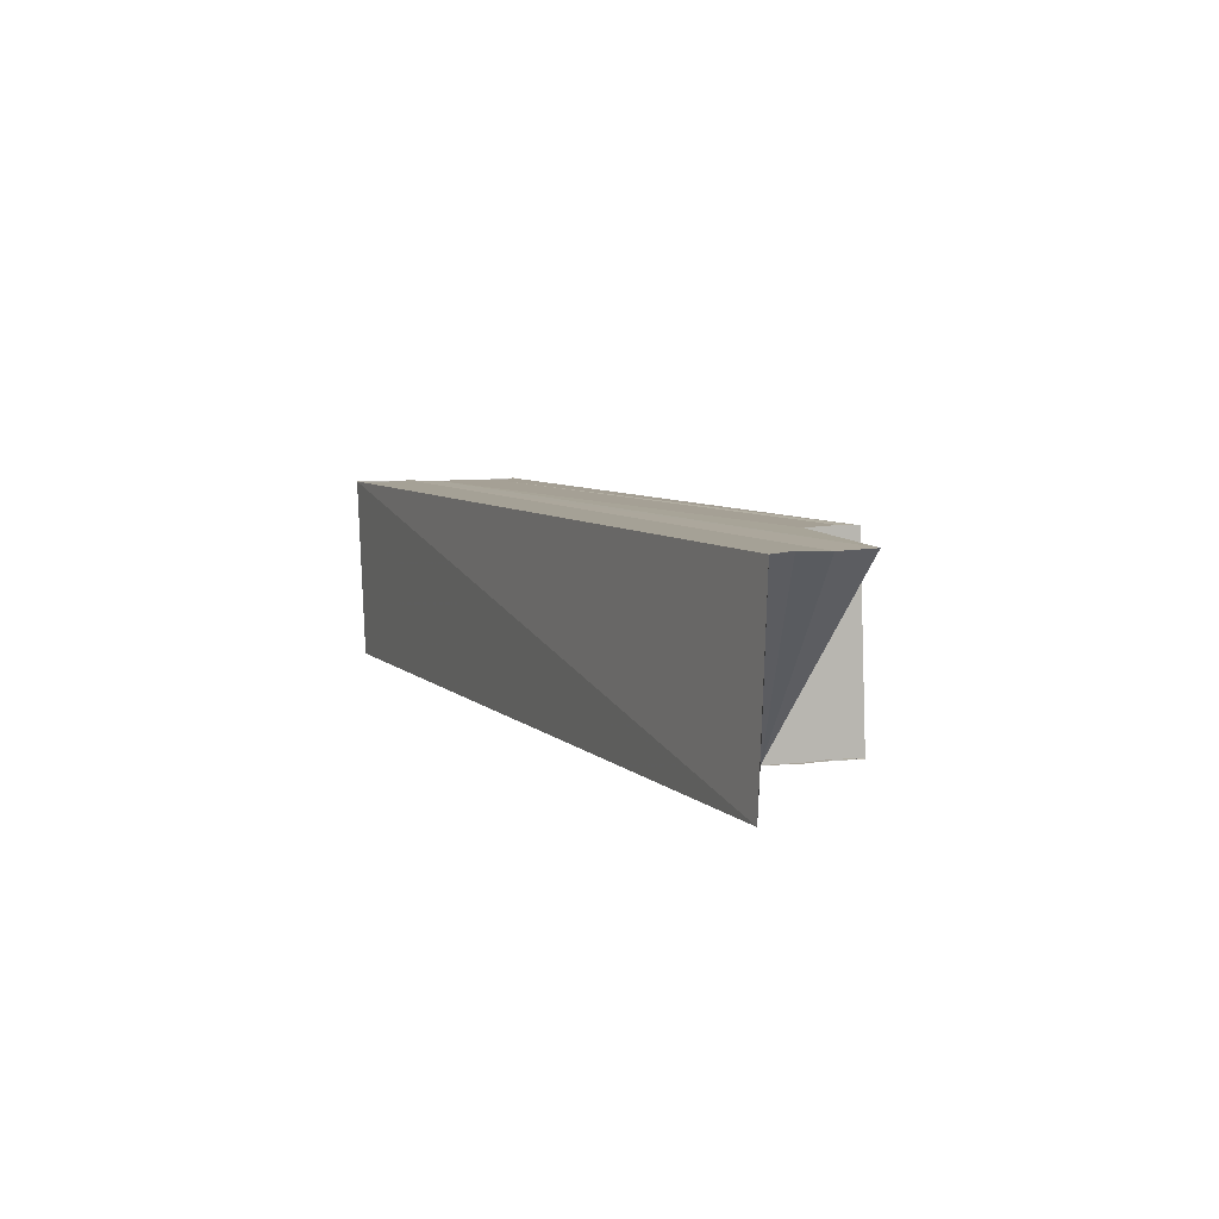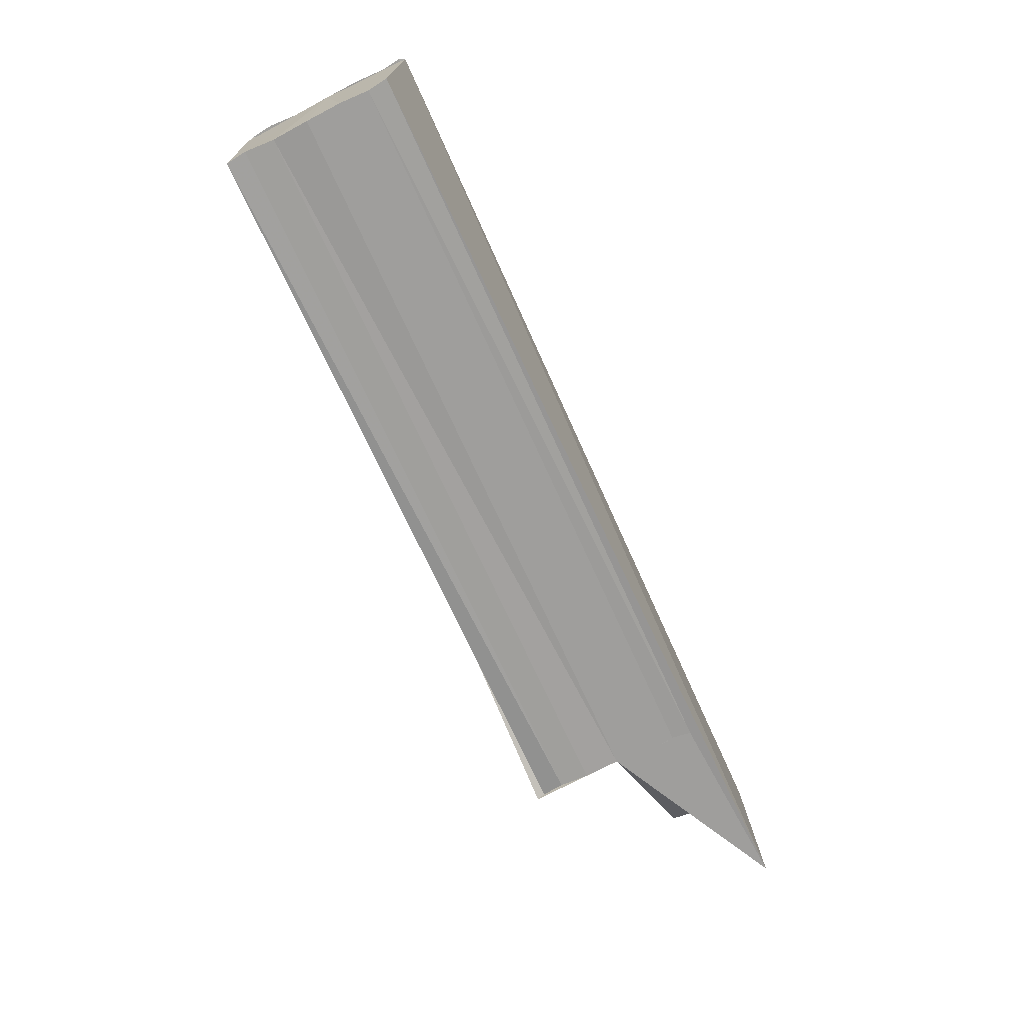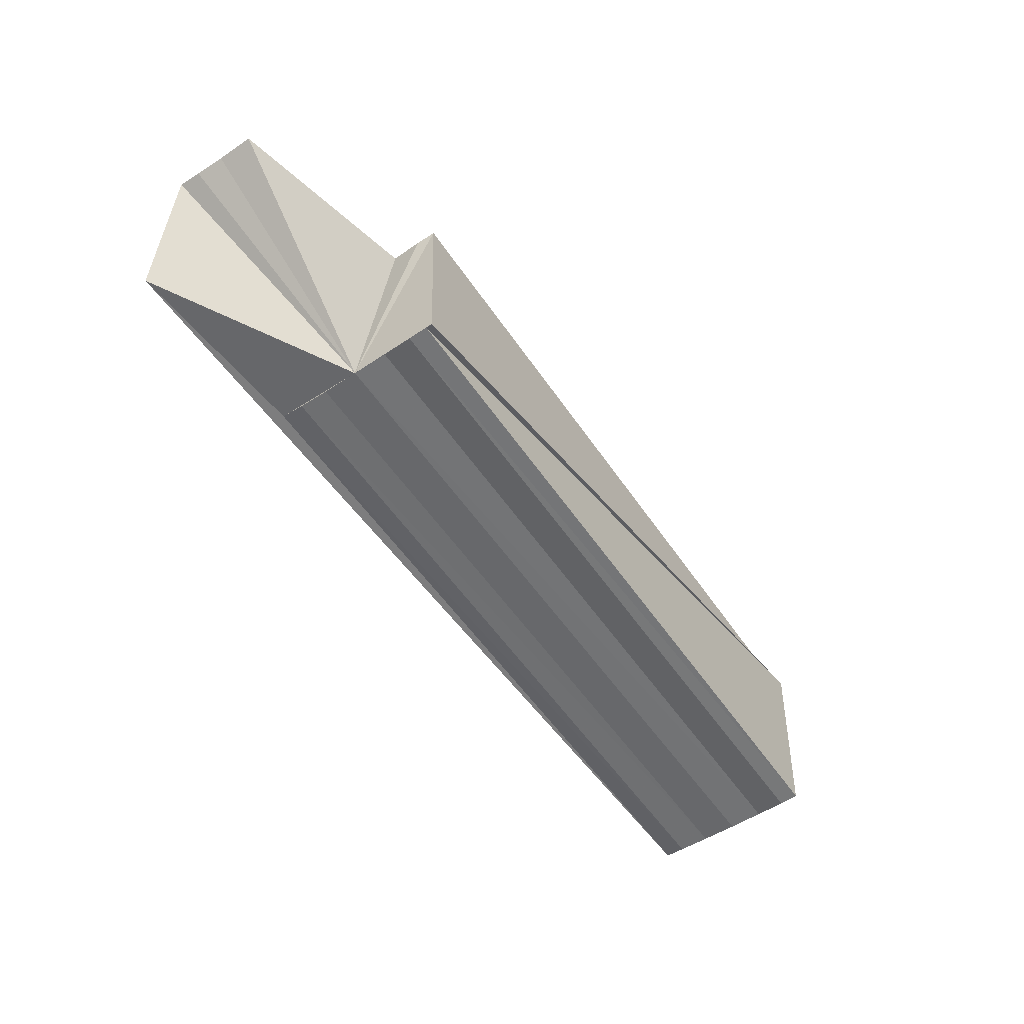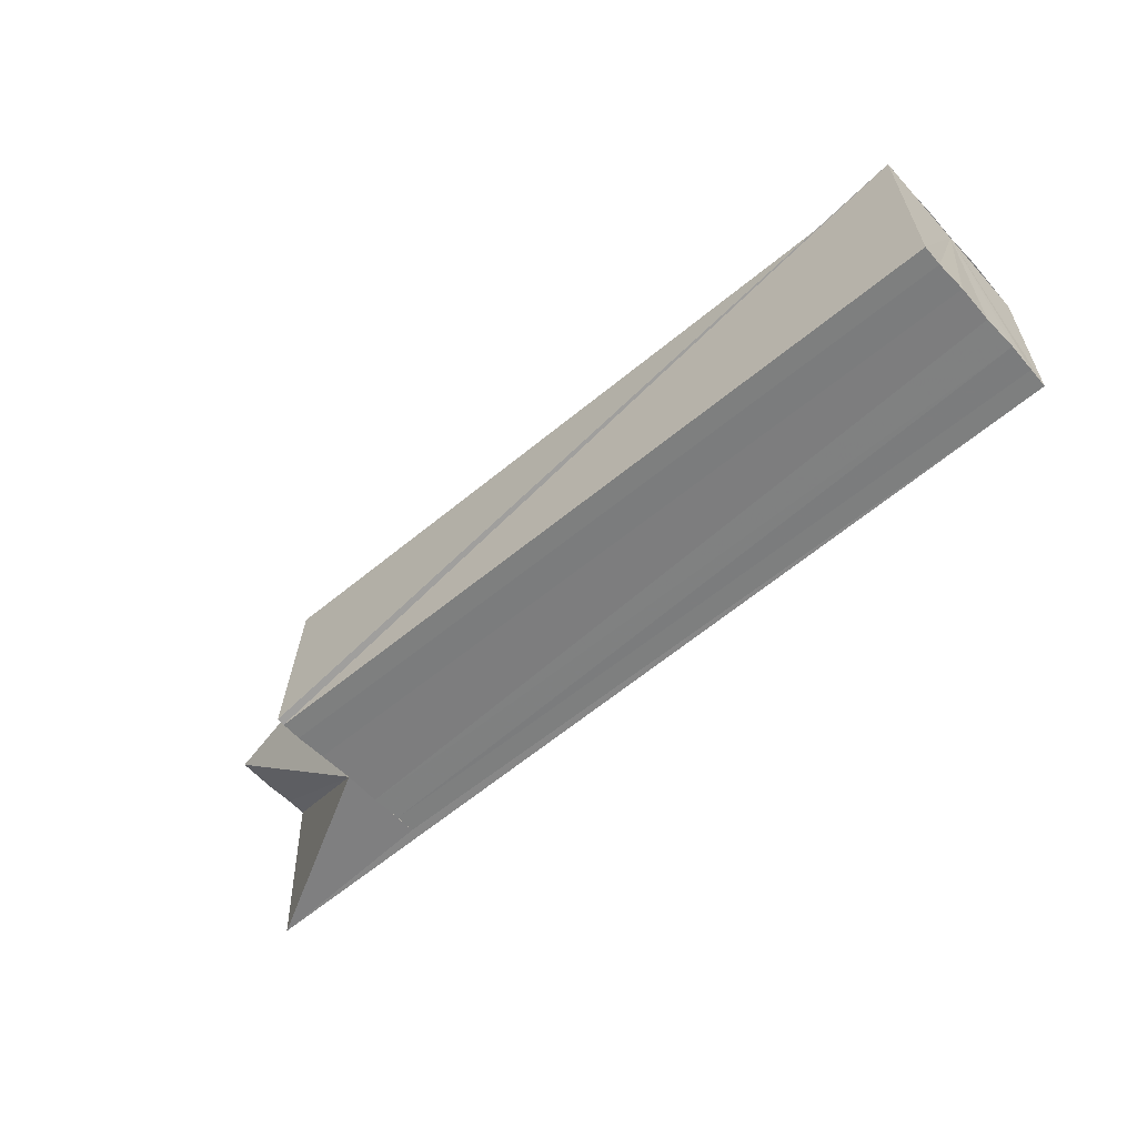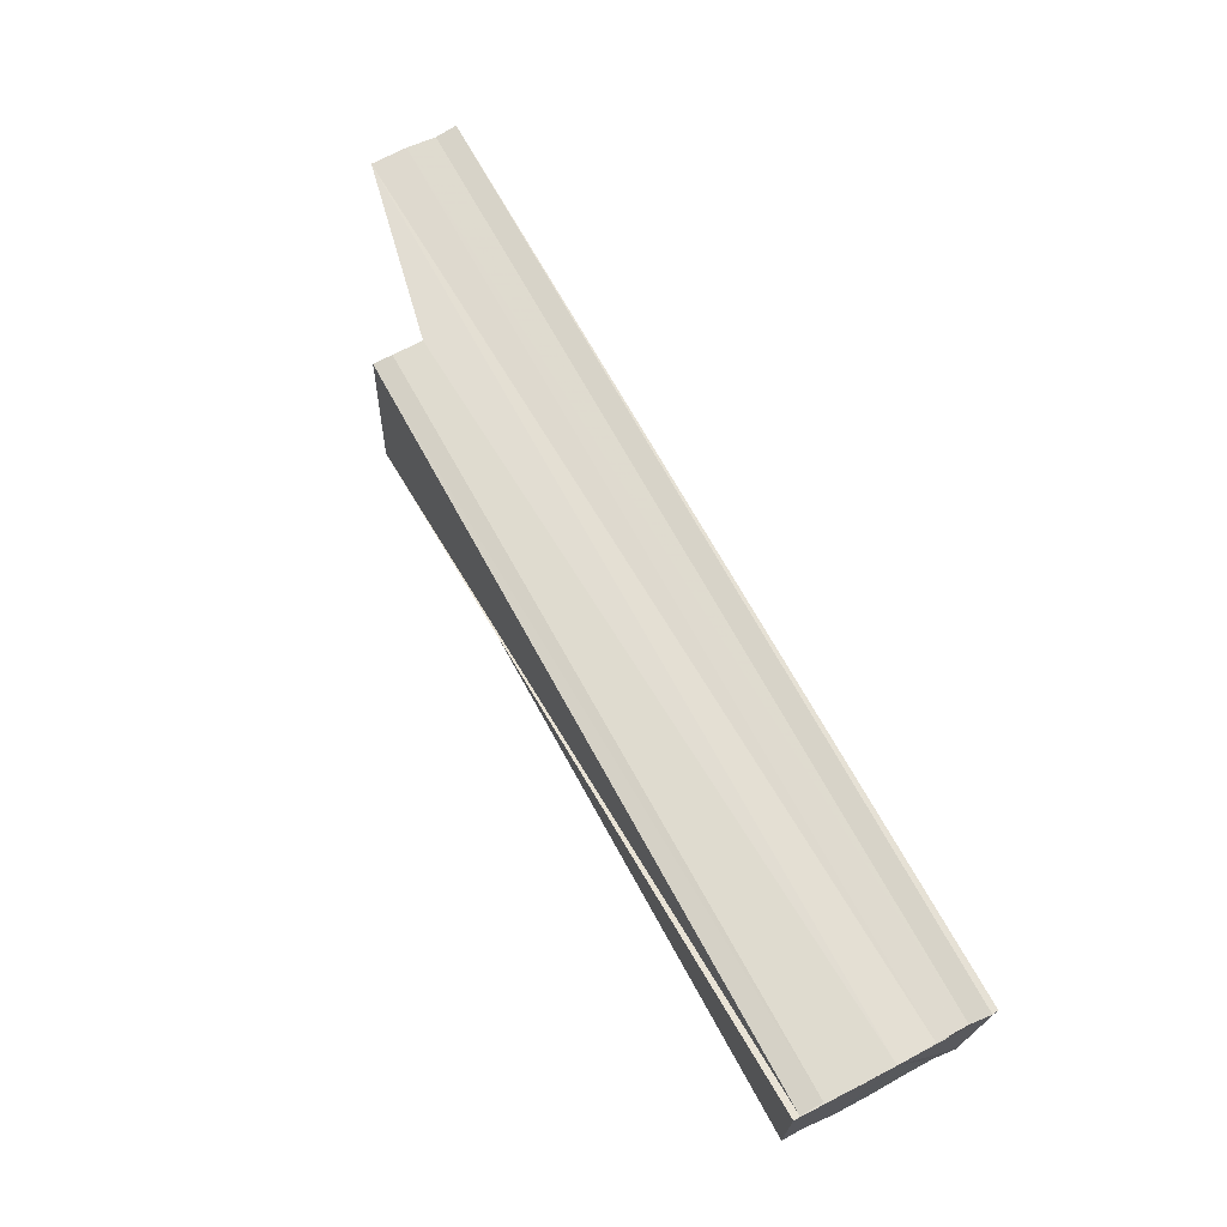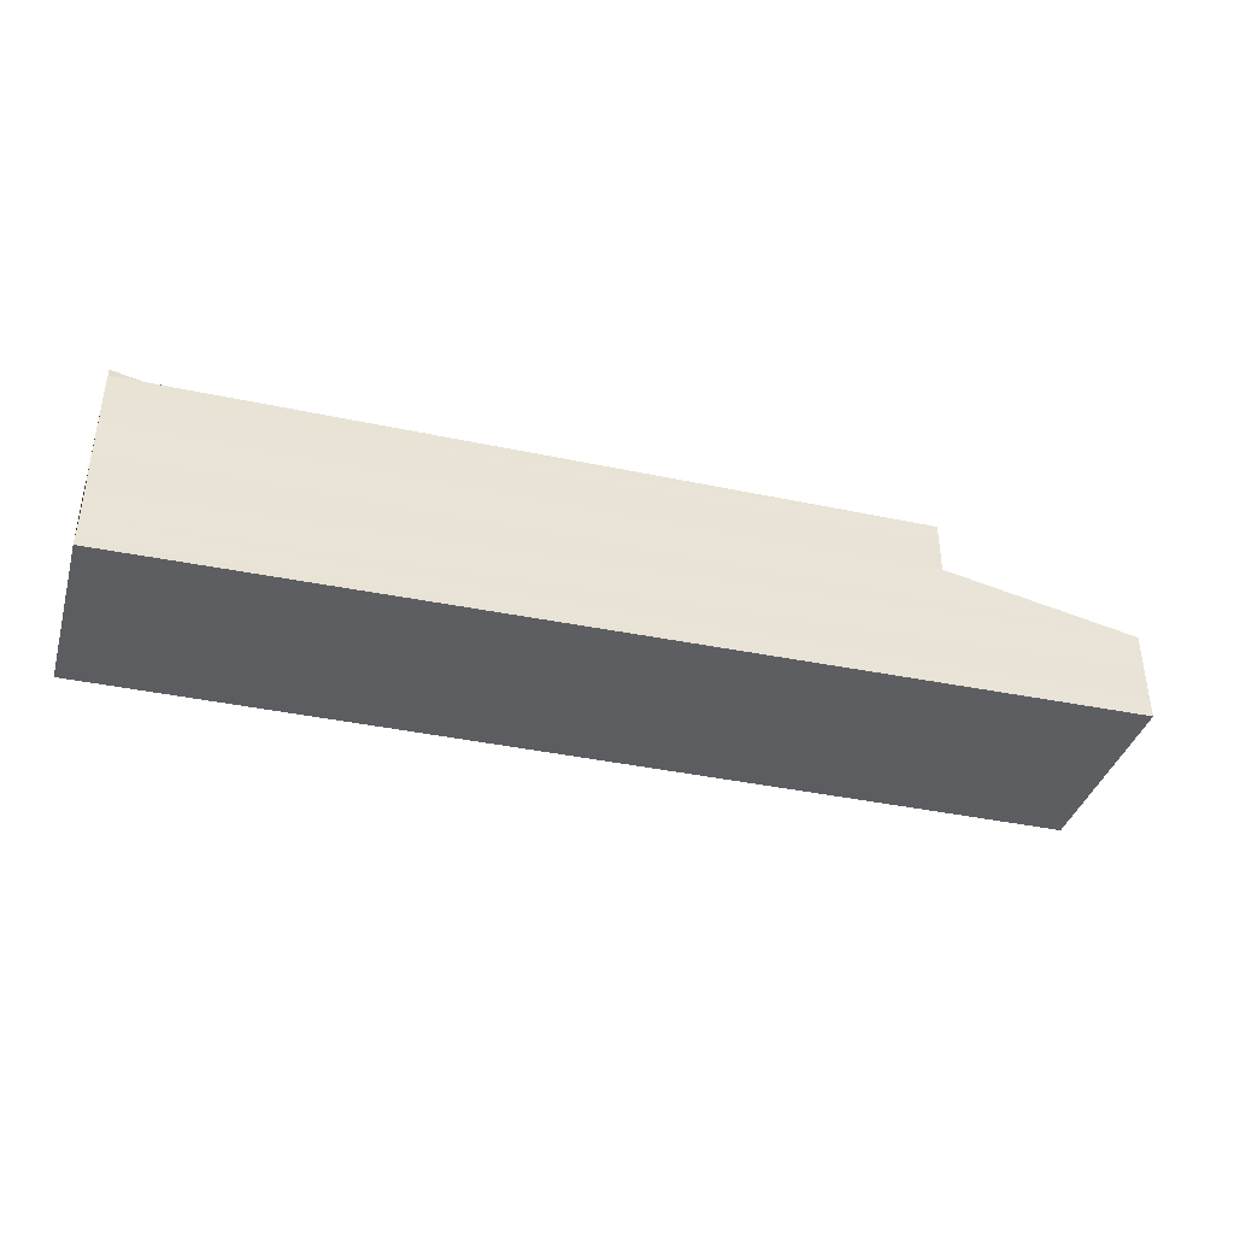
<metadata>
{"format":"obj","ext":"obj","renderer":"f3d","projection":"perspective","resolution":1024,"background":"white","views":[{"elev":6.7,"azim":-112.2,"up":"+Y"},{"elev":-71.0,"azim":116.3,"up":"+Y"},{"elev":-53.3,"azim":-54.8,"up":"+Y"},{"elev":-59.4,"azim":42.4,"up":"+Y"},{"elev":70.0,"azim":63.1,"up":"+Y"},{"elev":-38.1,"azim":163.1,"up":"+Z"}]}
</metadata>
<code>
o 4256
v 2225 1861 9.279
v 2225 1861 9.281
v 2225 1861 9.281
v 2225 1861 9.283
v 2225 1861 9.283
v 2225 1861 9.281
v 2225 1861 9.284
v 2225 1861 9.284
v 2225 1861 9.283
v 2225 1861 9.284
v 2225 1861 9.285
v 2225 1861 9.278
v 2225 1861 9.279
v 2225 1861 9.279
v 2225 1861 9.277
v 2225 1861 9.278
v 2225 1861 9.276
v 2225 1861 9.276
v 2225 1861 9.276
v 2225 1861 9.275
v 2225 1861 9.276
v 2225 1861 9.281
v 2225 1861 9.279
v 2225 1861 9.277
v 2225 1861 9.281
v 2225 1861 9.283
v 2225 1861 9.284
v 2225 1861 9.285
v 2225 1861 9.286
v 2225 1861 9.276
v 2225 1861 9.285
v 2225 1861 9.284
v 2225 1861 9.284
v 2225 1861 9.285
v 2225 1861 9.281
v 2225 1861 9.276
v 2225 1861 9.275
v 2225 1861 9.274
v 2225 1861 9.277
v 2225 1861 9.276
v 2225 1861 9.276
v 2225 1861 9.277
v 2225 1861 9.279
v 2225 1861 9.278
v 2225 1861 9.279
v 2225 1861 9.281
v 2225 1861 9.279
v 2225 1861 9.281
v 2225 1861 9.283
v 2225 1861 9.281
v 2225 1861 9.283
v 2225 1861 9.284
v 2225 1861 9.283
v 2225 1861 9.284
v 2225 1861 9.285
v 2225 1861 9.284
v 2225 1861 9.284
v 2225 1861 9.284
v 2225 1861 9.286
v 2225 1861 9.286
v 2225 1861 9.284
v 2225 1861 9.285
v 2225 1861 9.276
v 2225 1861 9.274
v 2225 1861 9.276
v 2225 1861 9.275
v 2225 1861 9.276
v 2225 1861 9.279
v 2225 1861 9.281
v 2225 1861 9.279
v 2225 1861 9.283
v 2225 1861 9.278
v 2225 1861 9.284
v 2225 1861 9.276
v 2225 1861 9.275
f 1 2 3
f 2 4 5
f 3 6 5
f 4 7 8
f 5 9 8
f 8 10 11
f 12 1 13
f 13 14 3
f 15 16 13
f 17 12 15
f 18 19 15
f 20 17 18
f 21 20 18
f 22 21 18
f 3 23 24
f 3 25 23
f 3 26 25
f 3 27 26
f 3 28 27
f 3 29 28
f 3 24 30
f 31 32 29
f 33 32 34
f 35 30 36
f 37 38 30
f 39 37 40
f 41 37 42
f 43 41 39
f 44 41 45
f 46 44 43
f 47 44 48
f 49 47 46
f 50 47 51
f 52 50 49
f 53 50 54
f 55 53 52
f 56 53 55
f 57 58 59
f 60 61 62
f 63 64 65
f 64 66 67
f 68 69 70
f 68 71 69
f 68 70 72
f 68 10 71
f 68 73 10
f 68 72 74
f 68 74 75
f 68 75 38

</code>
